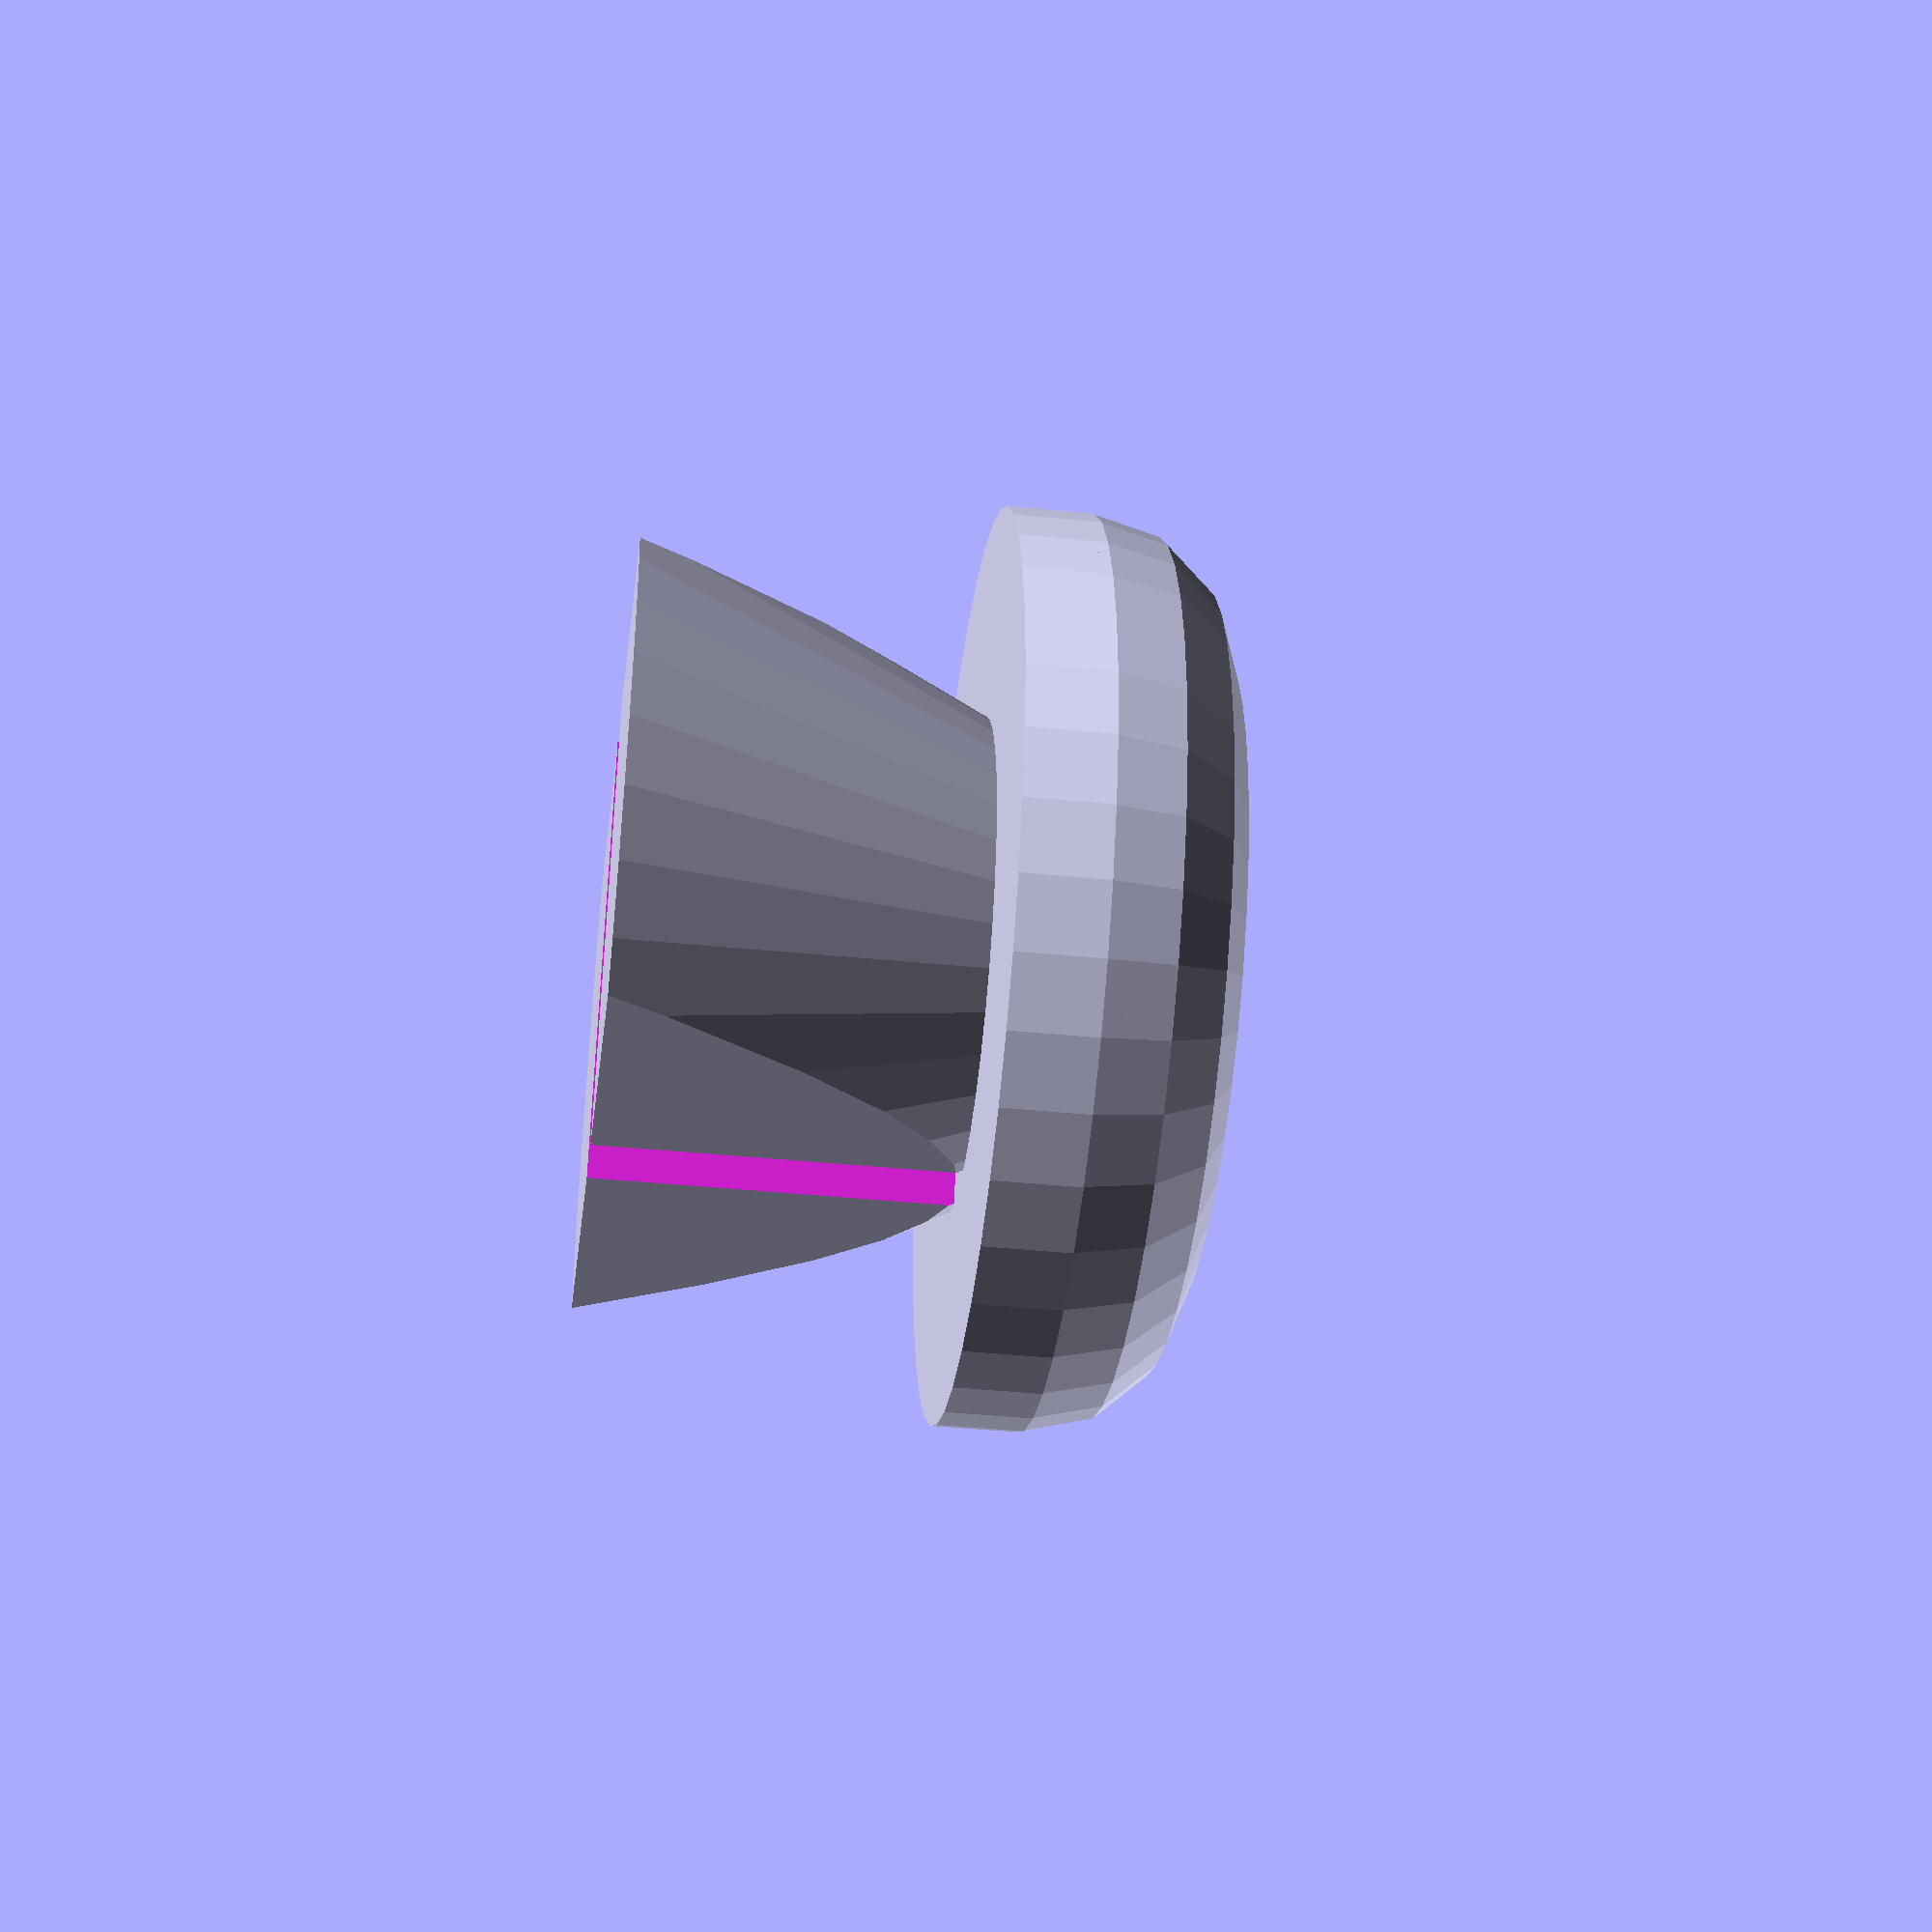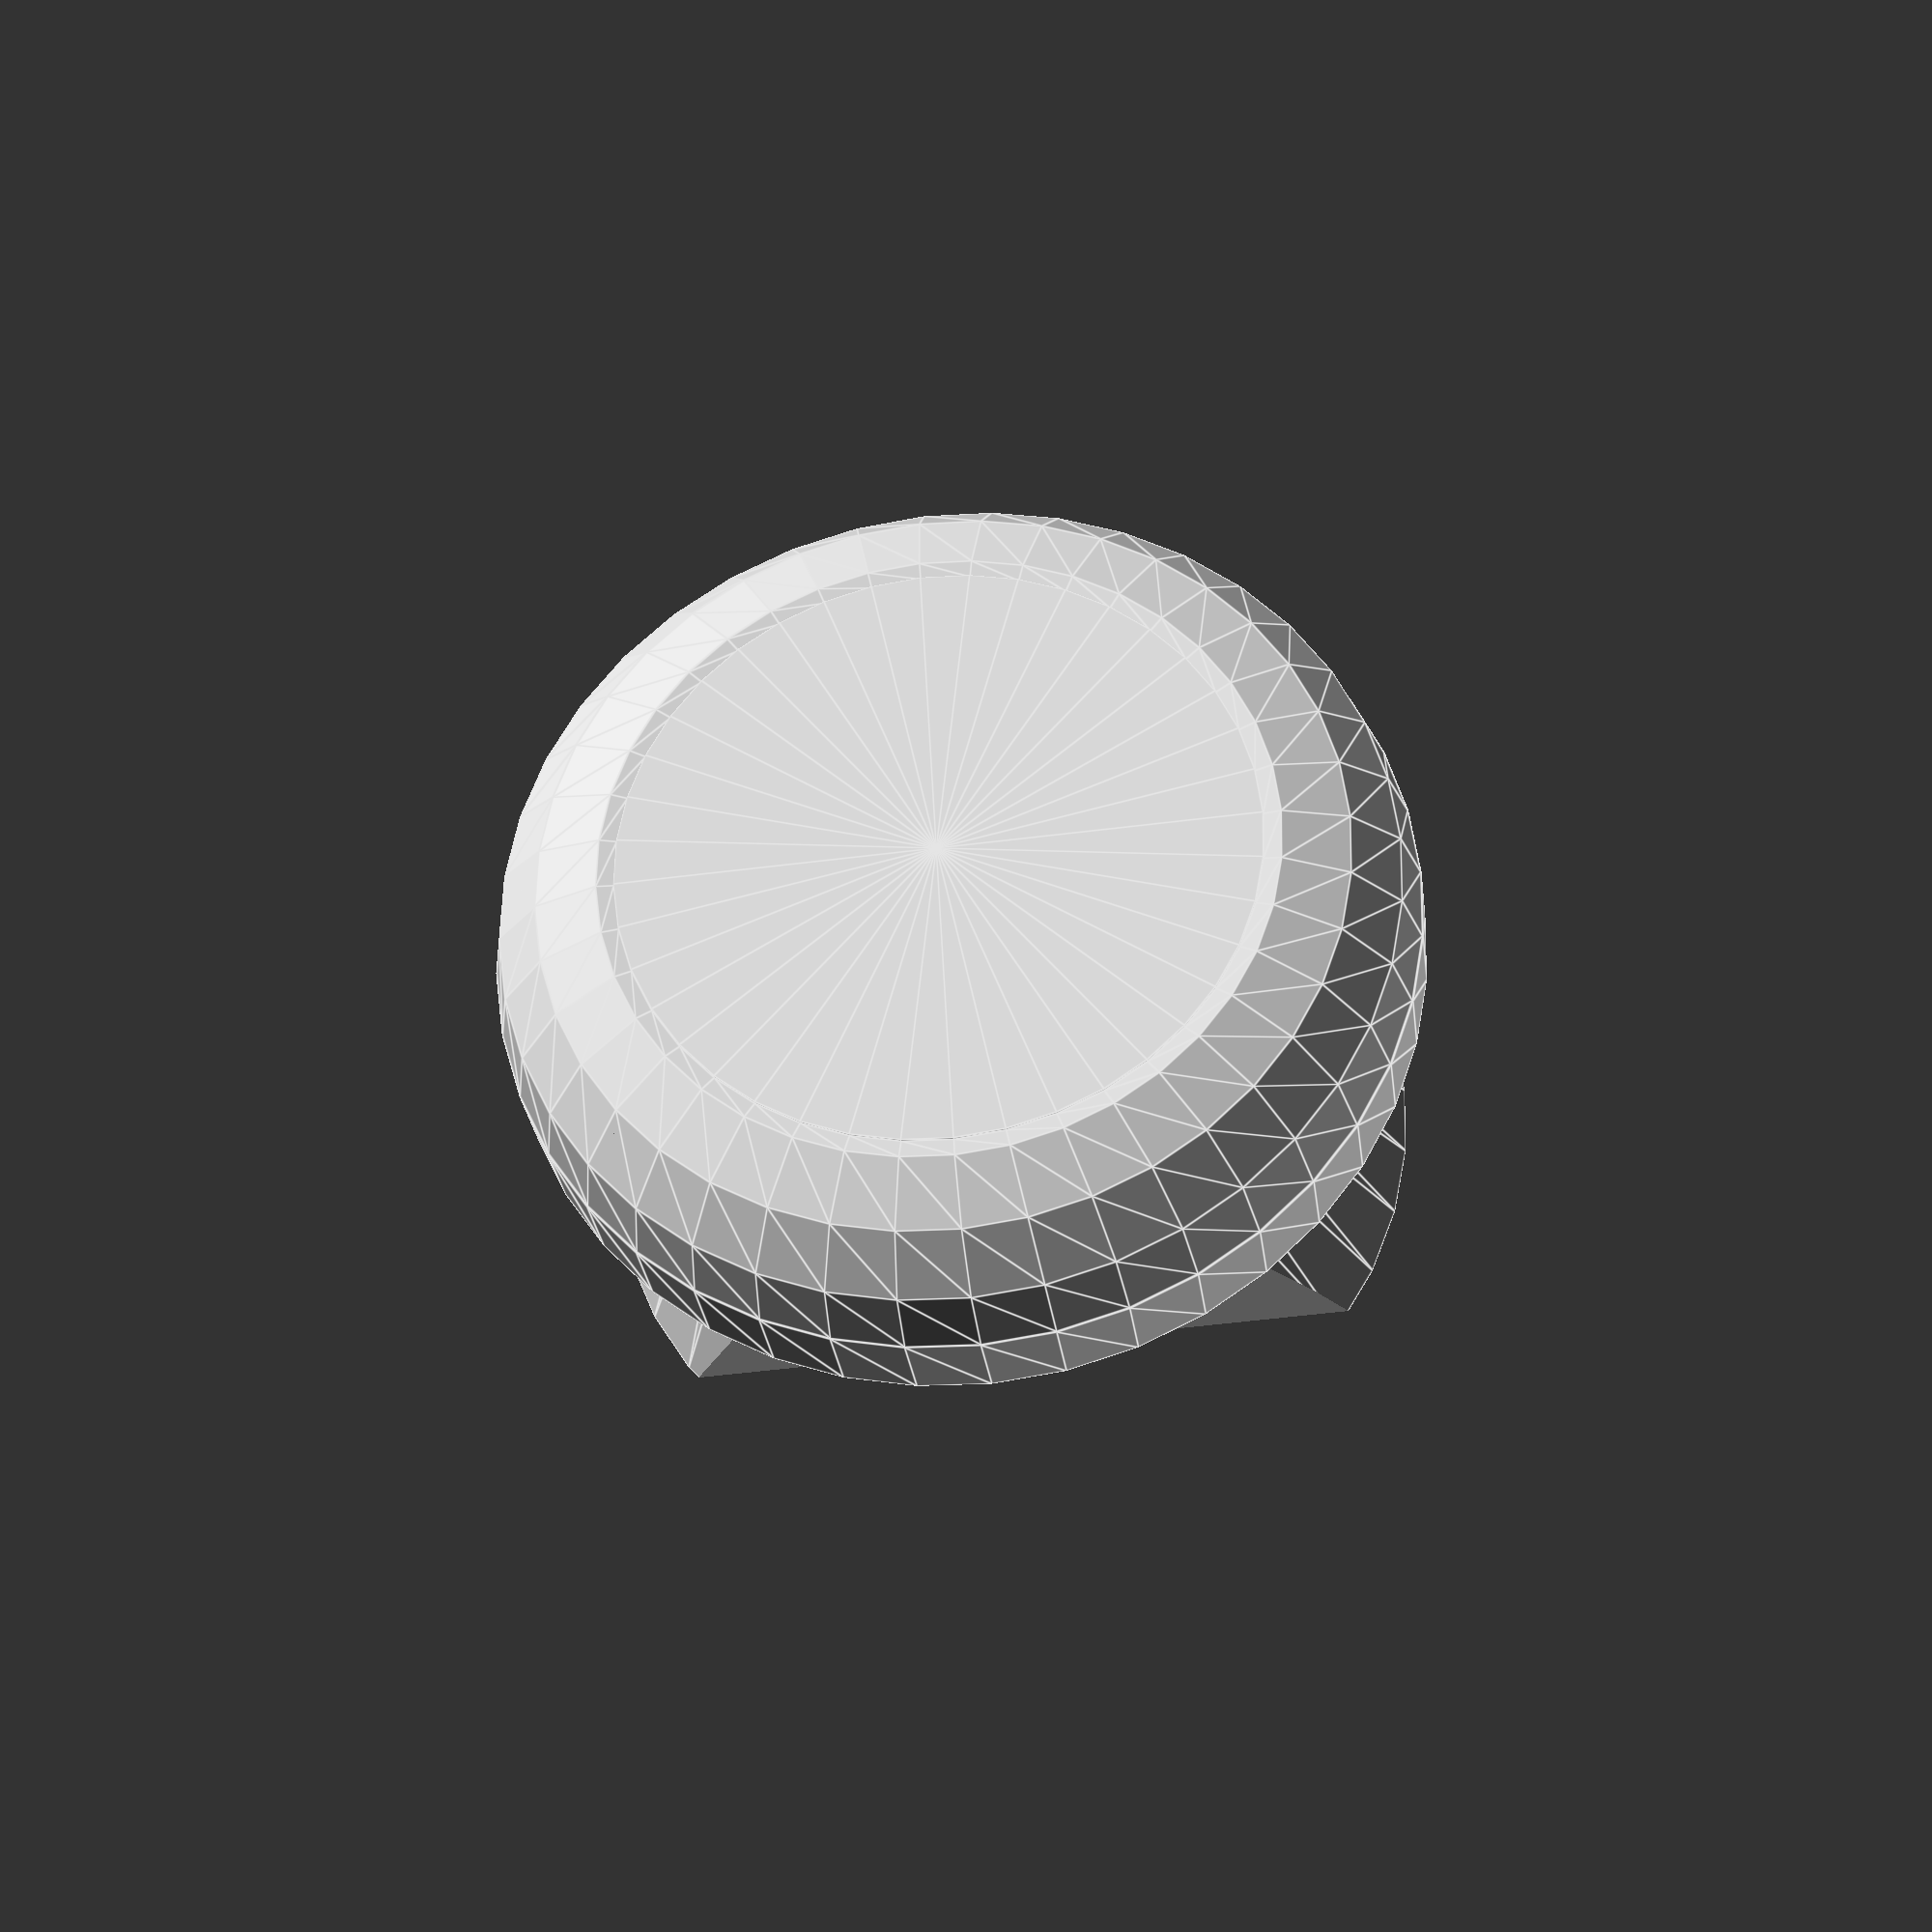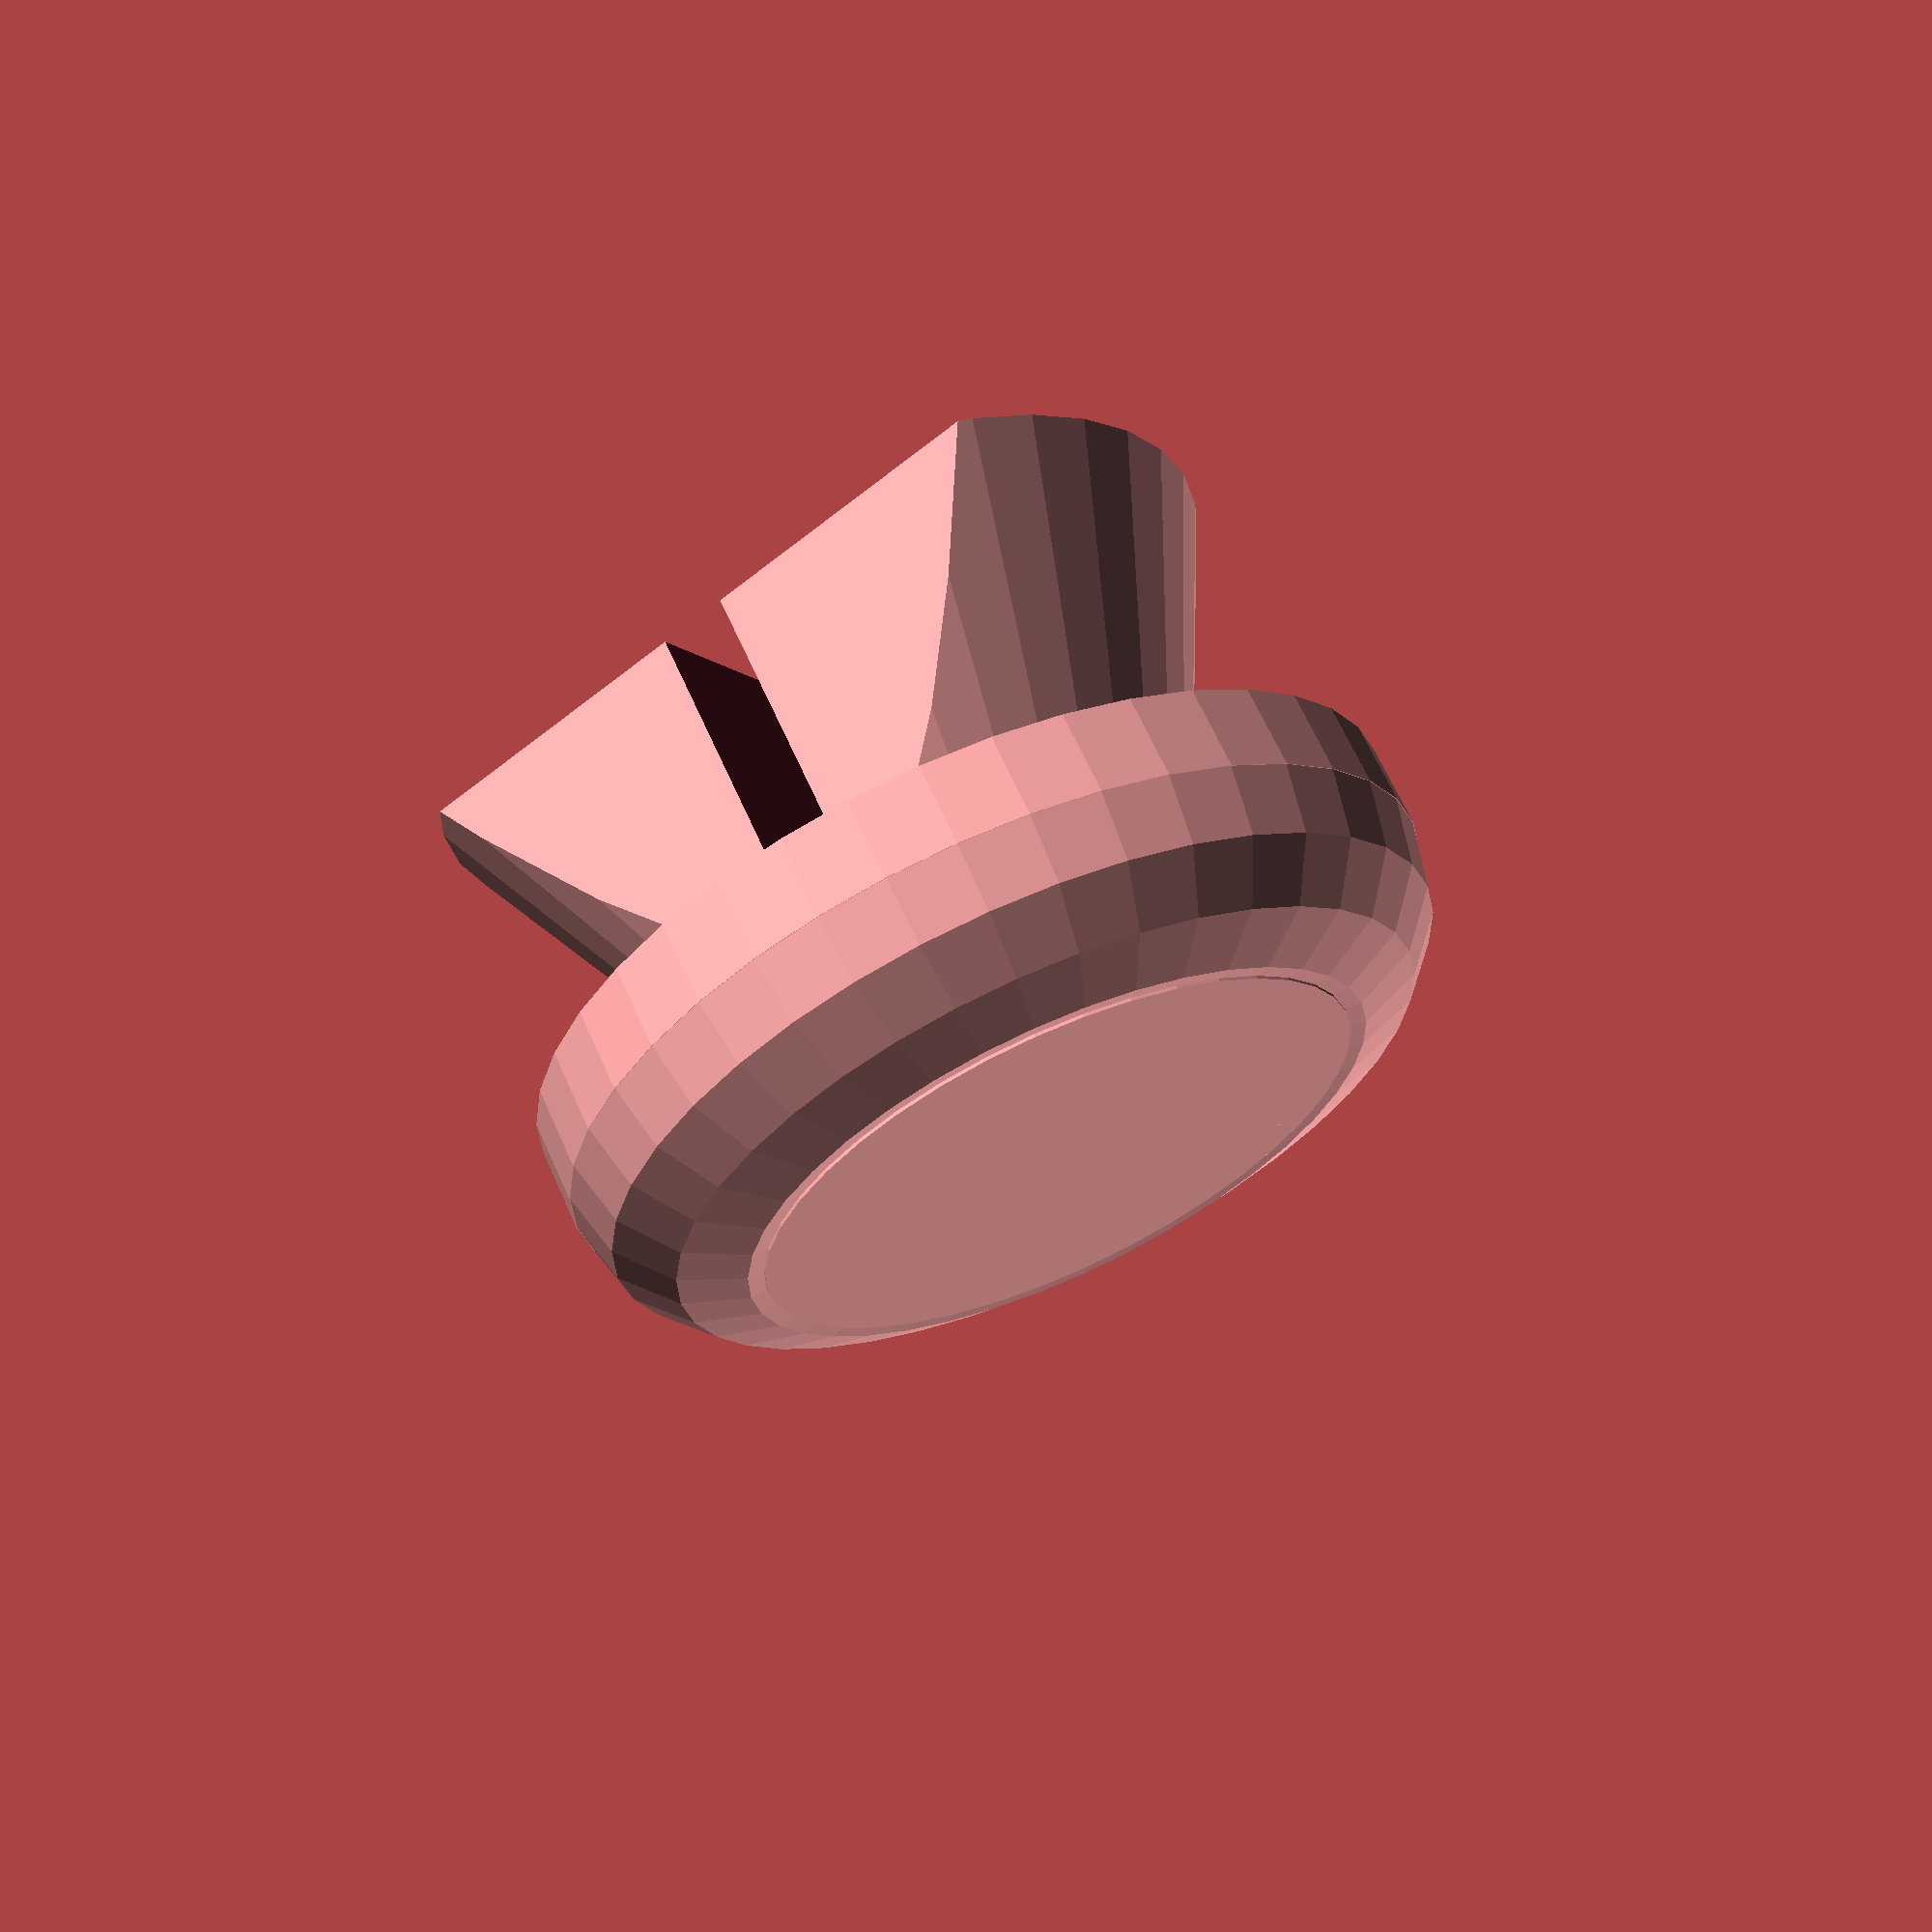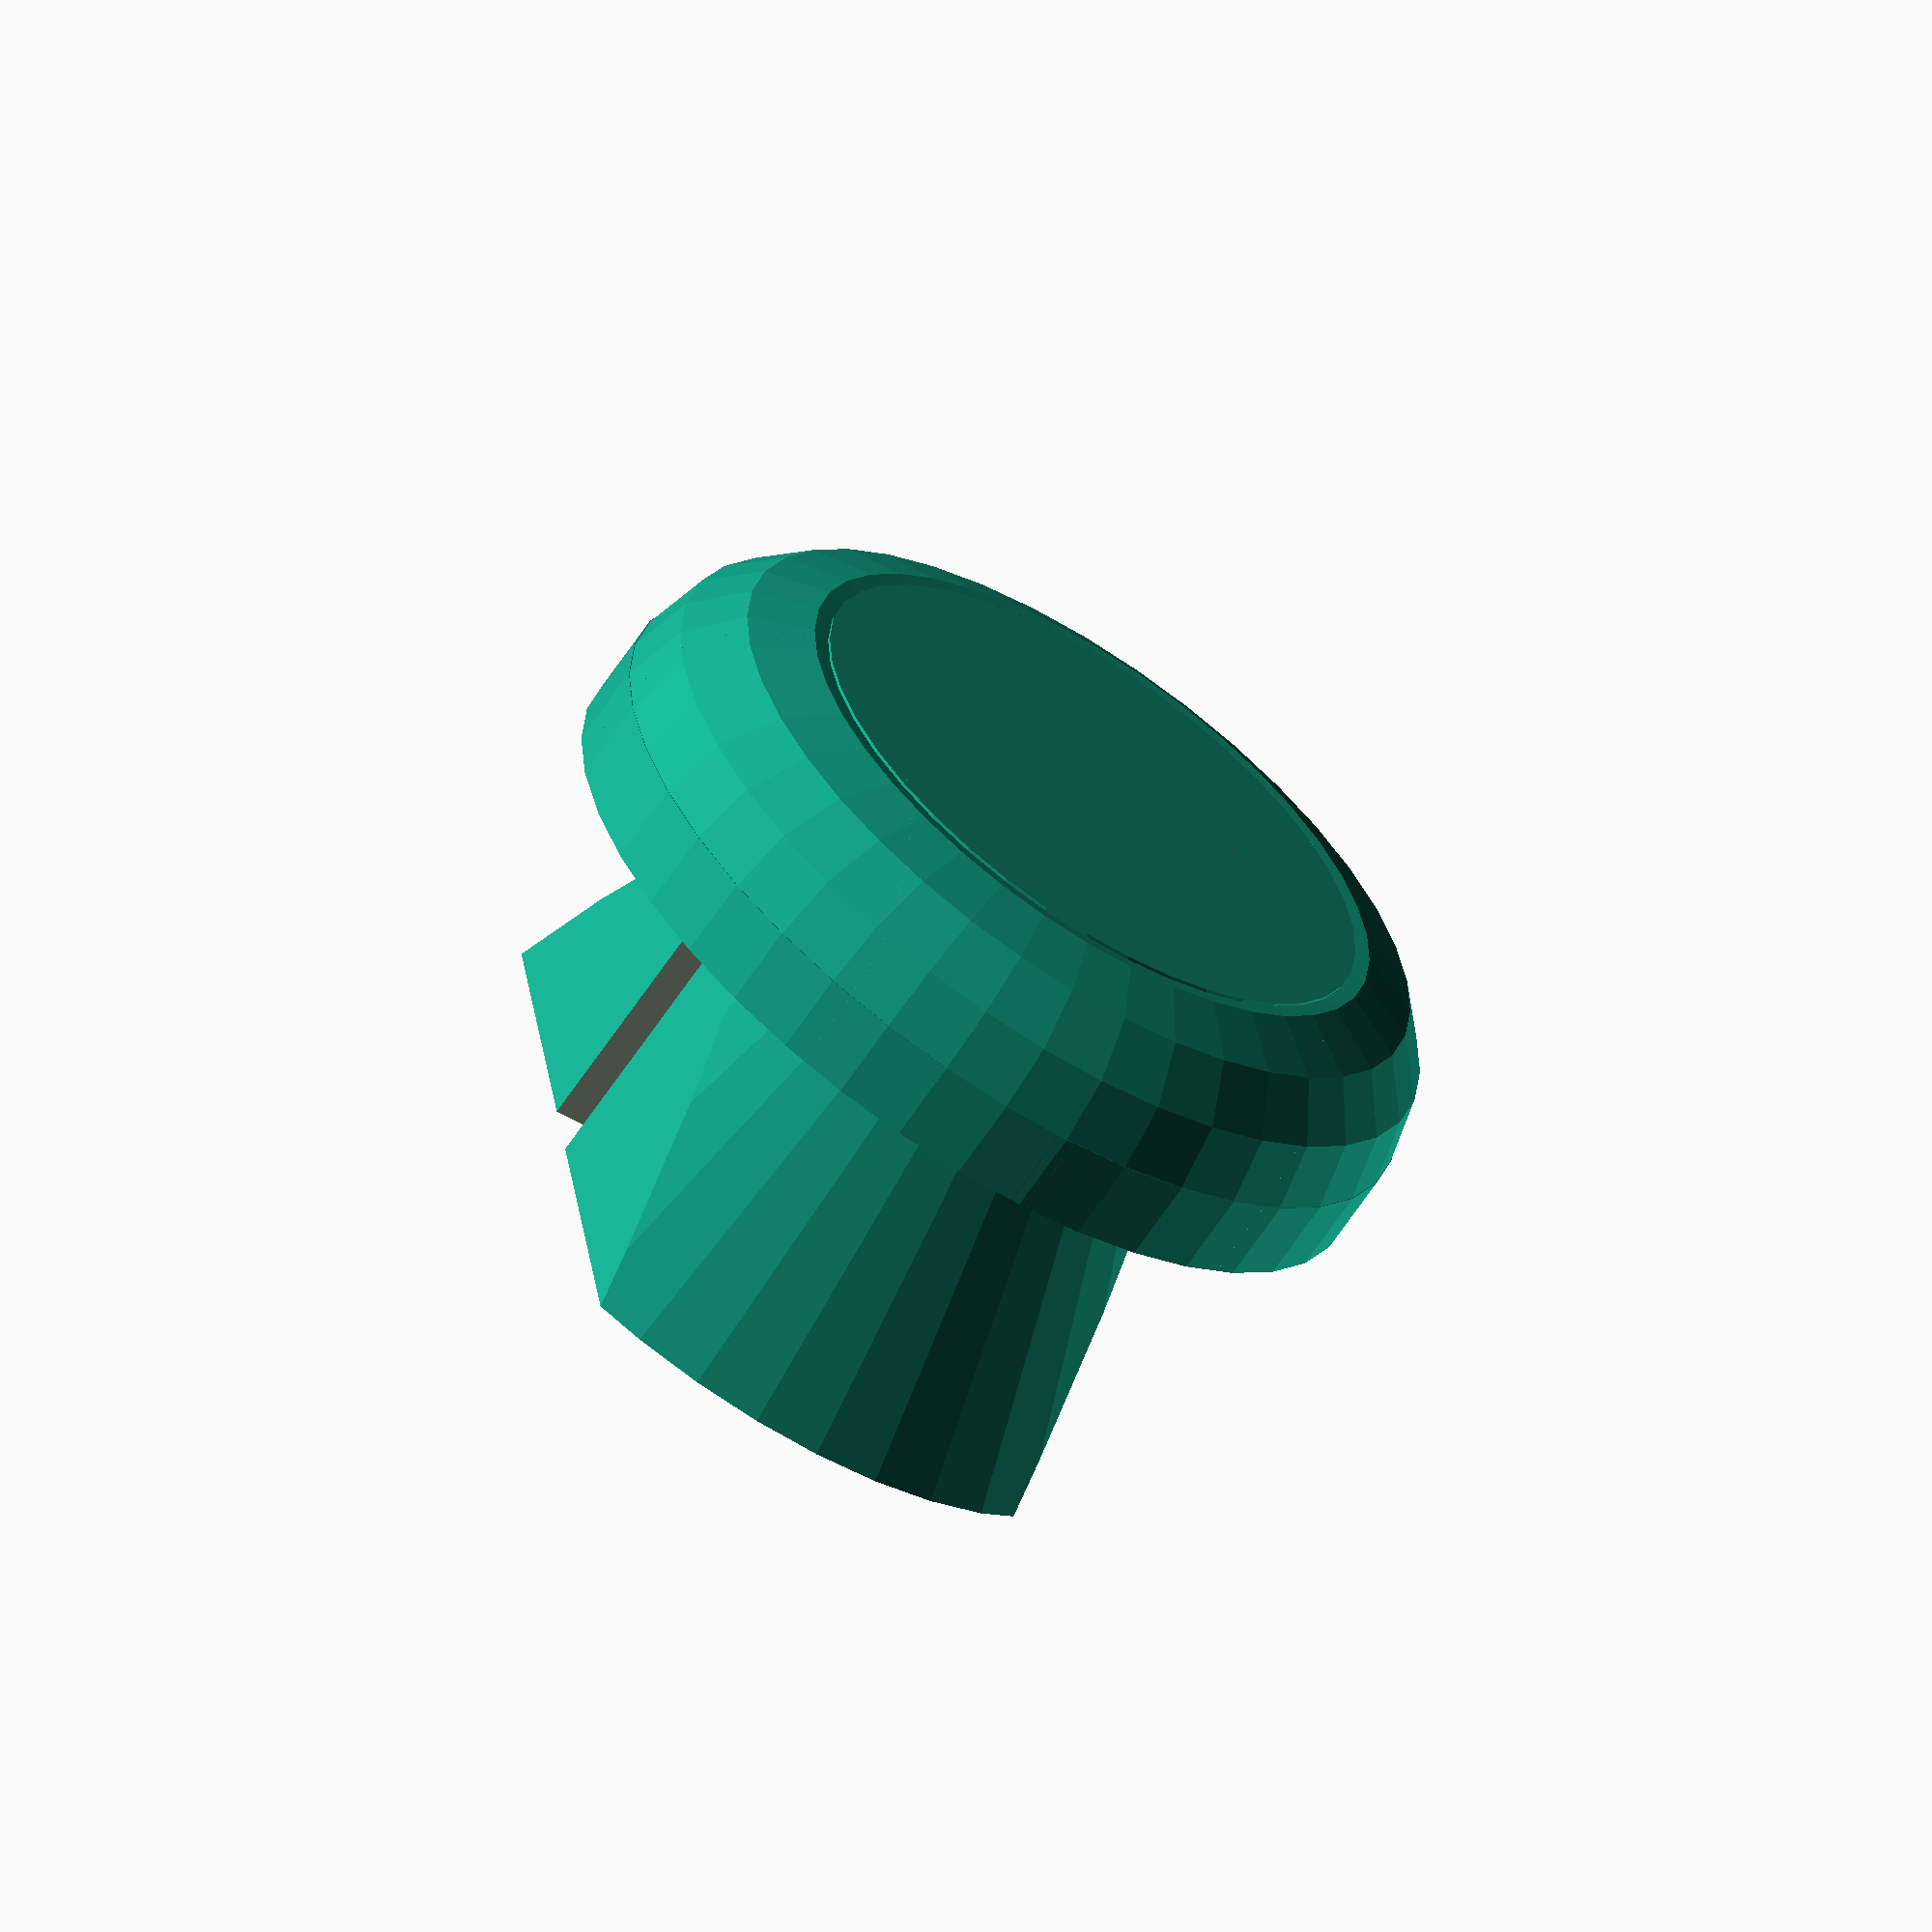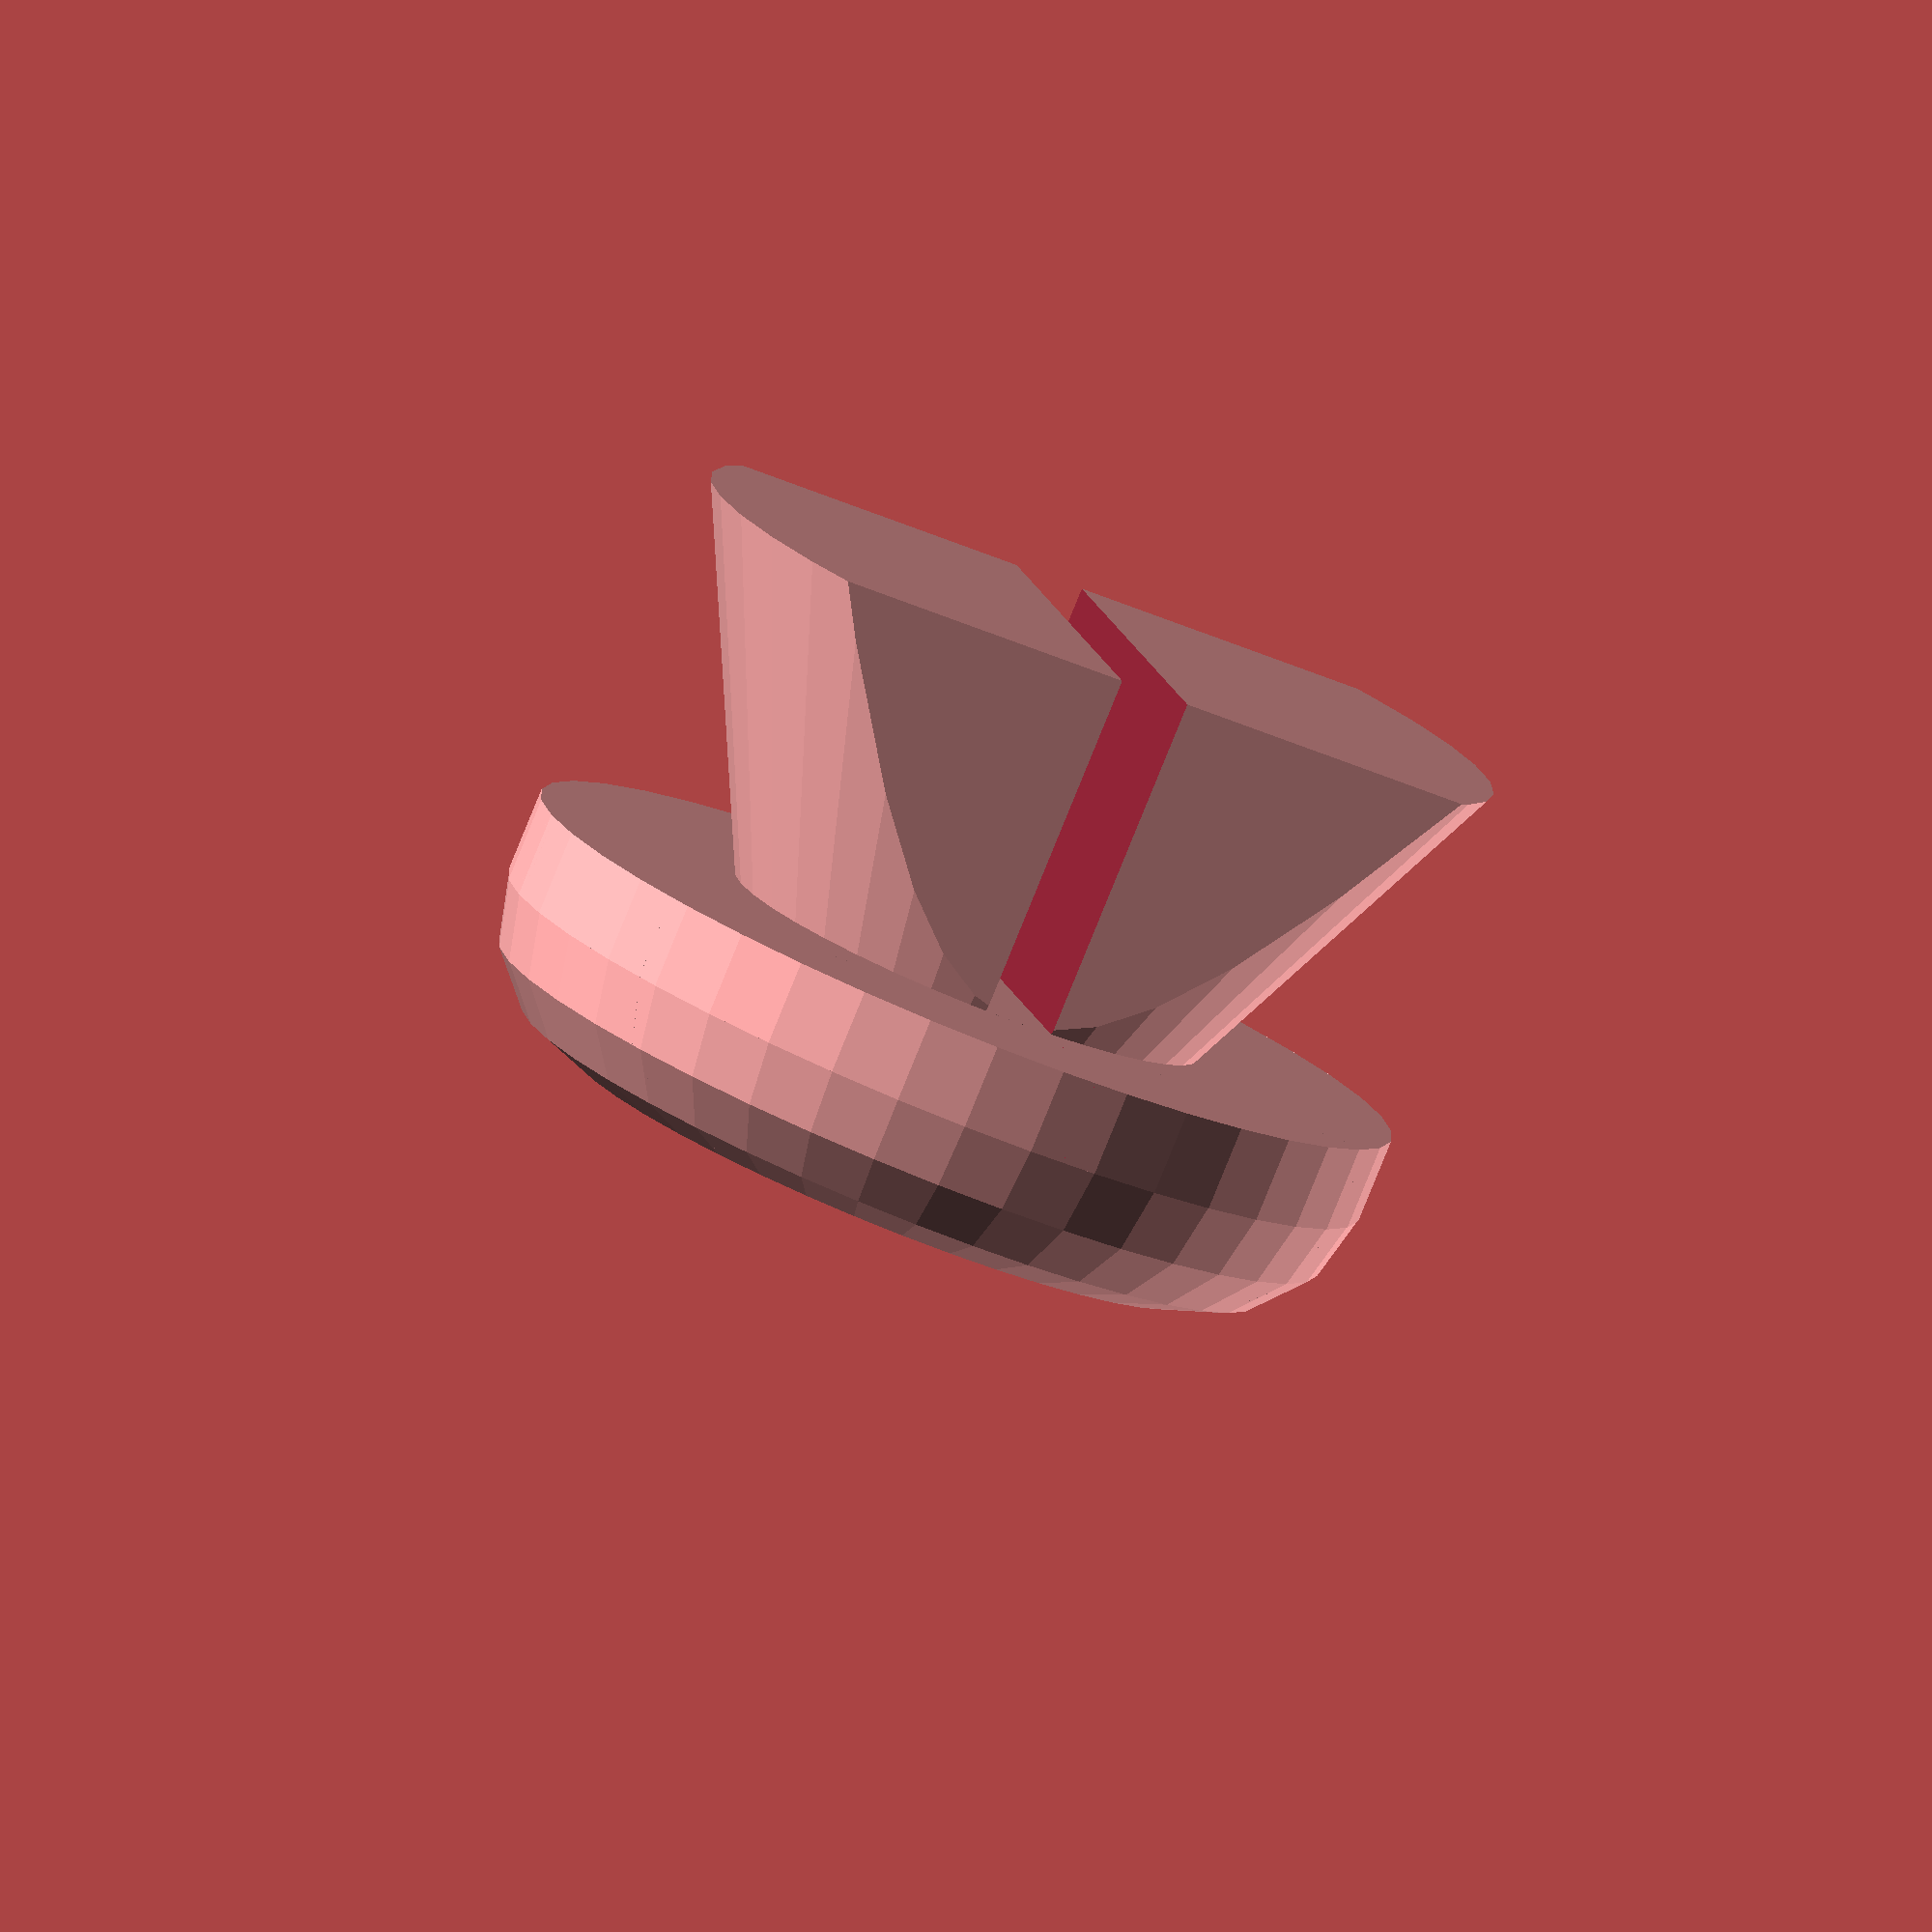
<openscad>
// -*- mode: SCAD ; c-file-style: "ellemtel" ; coding: utf-8 -*-
//
// NN
//
// © 2018–2019 Roland Sieker <ospalh@gmail.com>
// Licence: CC-BY-SA 4.0

/* [Global] */


// Set this to “render” and click on “Create Thing” when done with the setup.
preview = 1; // [0:render, 1:preview]

/* [Sizes] */

// Outer diameter of tube (mm)
diameter = 12.7;  // [5:0.1:40]

// Thickness of the tube wall
wall = 0.9;   // [0.4:0.1:5]

/* [Hidden] */

// Done with the customizer

// *******************************************************
// Extra parameters. These can be changed reasonably safely.


// w = 1.8;  // Wall width
p = 1.2;  // Bottom, top plate height
c = 0.4;  // Clearance

gap = 1;  // The central gap for the two plug/clamp arms
cgap = 2; // Cylinder gap
r_r = 2;  // Rounding radius. Reduce this for tubes < ~ 5mm
h_p = 5;  // height of the plug bit

// *******************************************************
// Some shortcuts. These shouldn’t be changed

tau = 2 * PI;  // π is still wrong. τ = circumference / r



some_distance = 50;
ms = 0.01;  // Muggeseggele.

r_m = diameter/2;  // main radius
r_red = r_m - r_r;  // reduced radius of the visible cap

r_pm = r_m - wall + c; // main radius of the plug
r_pb = r_m -wall - cgap;

// fn for differently sized objects and fs, fa; all for preview or rendering.
pna = 40;
pnb = 15;
pa = 5;
ps = 1;
rna = 180;
rnb = 30;
ra = 2;
rs = 0.25;
function na() = (preview) ? pna : rna;
function nb() = (preview) ? pnb : rnb;
$fs = (preview) ? ps : rs;
$fa = (preview) ? pa : ra;

// *******************************************************
// End setup



// *******************************************************
// Generate the parts

endcap();
//2d_vcap();
// %visible_cap();
// #plug();
// ground_plug();

// *******************************************************
// Code for the parts themselves


module endcap()
{
   visible_cap();
   plug();
}


module visible_cap()
{
   rotate_extrude()
   {
      2d_vcap();
   }
}

module 2d_vcap()
{
   square([r_red, r_r]);
   intersection()
   {
      translate([r_red, r_r])
      {
         circle(r_r);
      }
      translate([0,0,-ms])
      {
         square([r_m+ms, r_r+2*ms]);
      }
   }
   translate([0, r_r])
   {
      square([r_m+ms, p]);
   }
}

module plug()
{
   translate([0,0,r_r+p-ms])
   {
      ground_plug();
   }
}


module ground_plug()
{
   difference()
   {
   intersection()
   {
      cylinder(r1=r_pb, r2=r_pm, h=h_p);
      cube([diameter, 2*r_pb, 3*r_m], center=true);
   }
   cube([gap, diameter, 3*r_m], center=true);
   }
}

</openscad>
<views>
elev=41.2 azim=12.3 roll=83.0 proj=p view=wireframe
elev=29.6 azim=183.1 roll=187.1 proj=p view=edges
elev=295.8 azim=32.8 roll=156.2 proj=p view=wireframe
elev=63.0 azim=98.0 roll=146.7 proj=o view=wireframe
elev=81.3 azim=166.8 roll=337.9 proj=o view=solid
</views>
